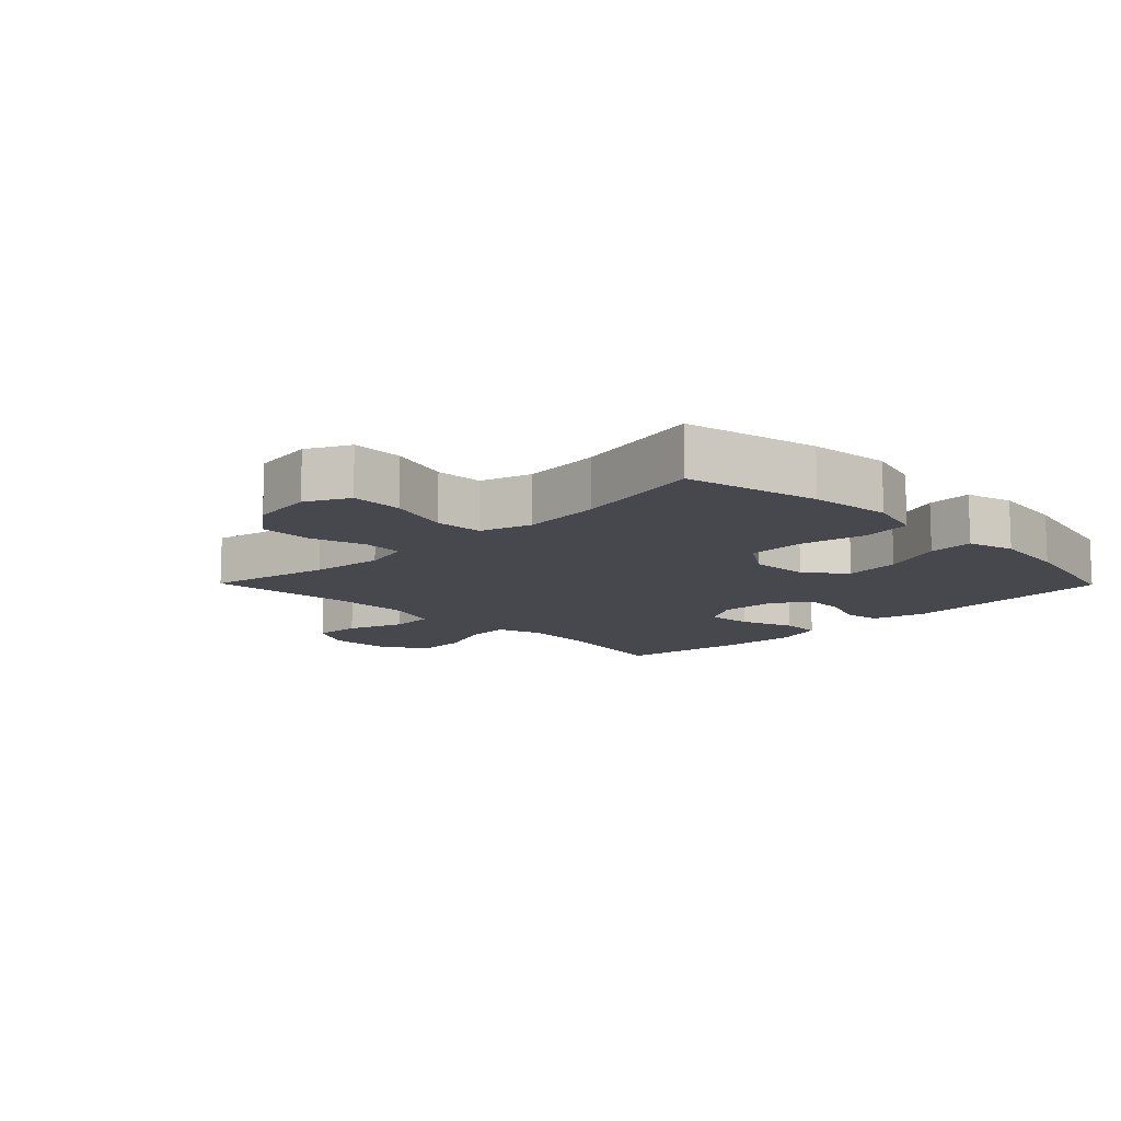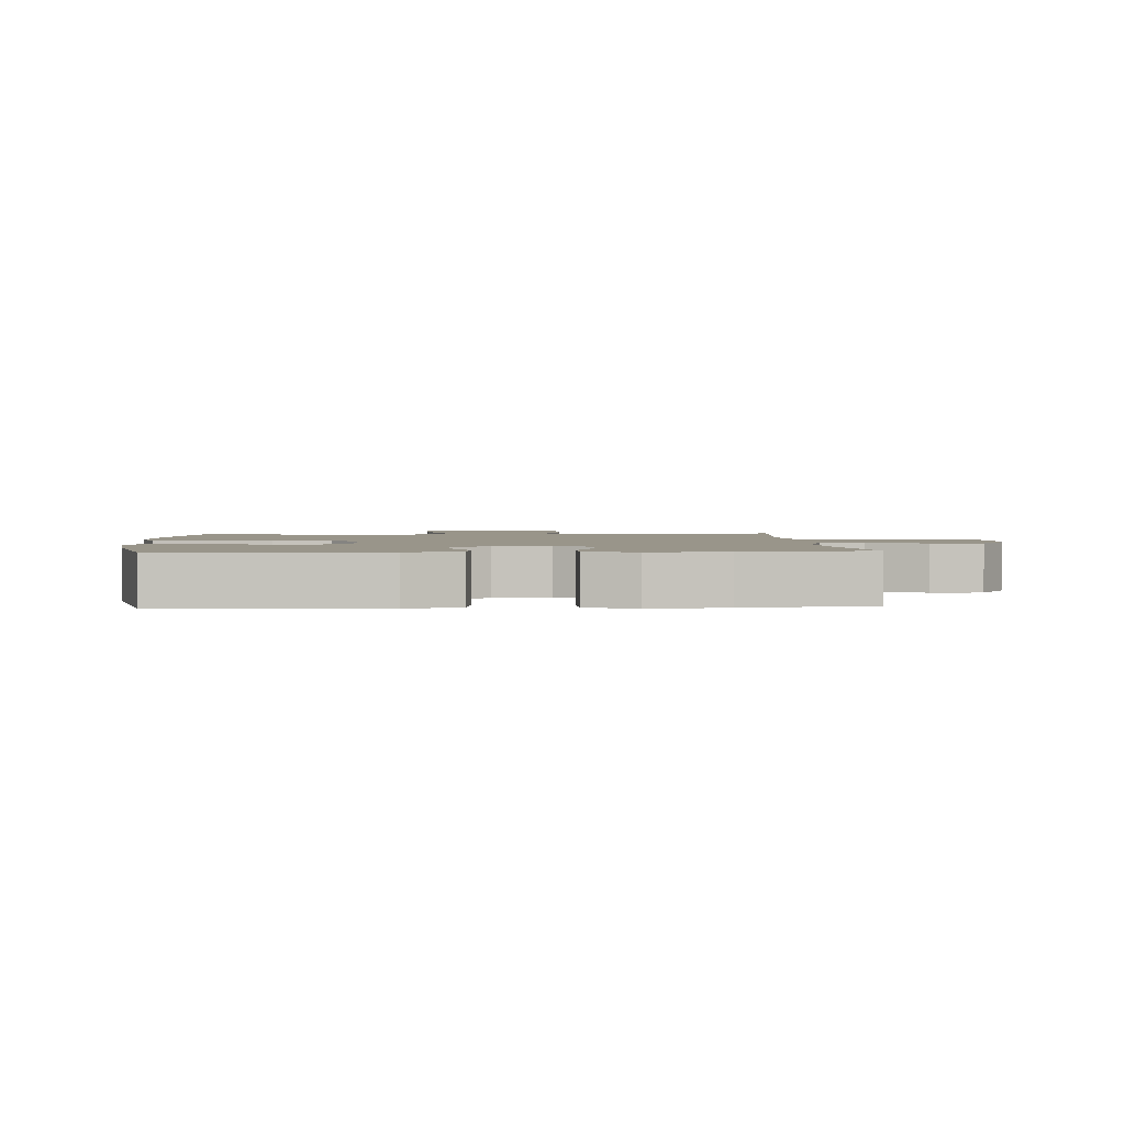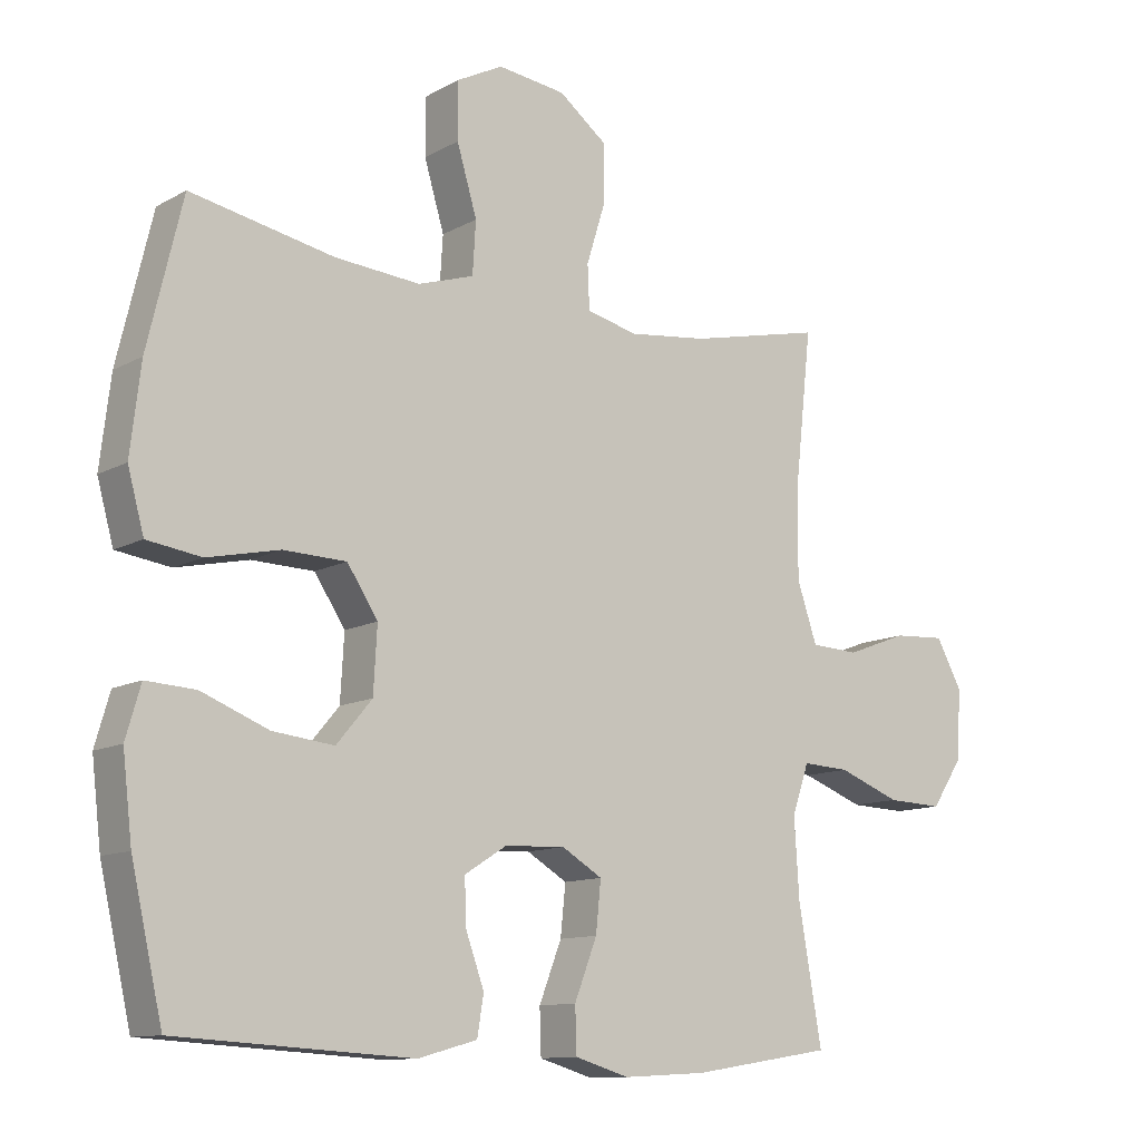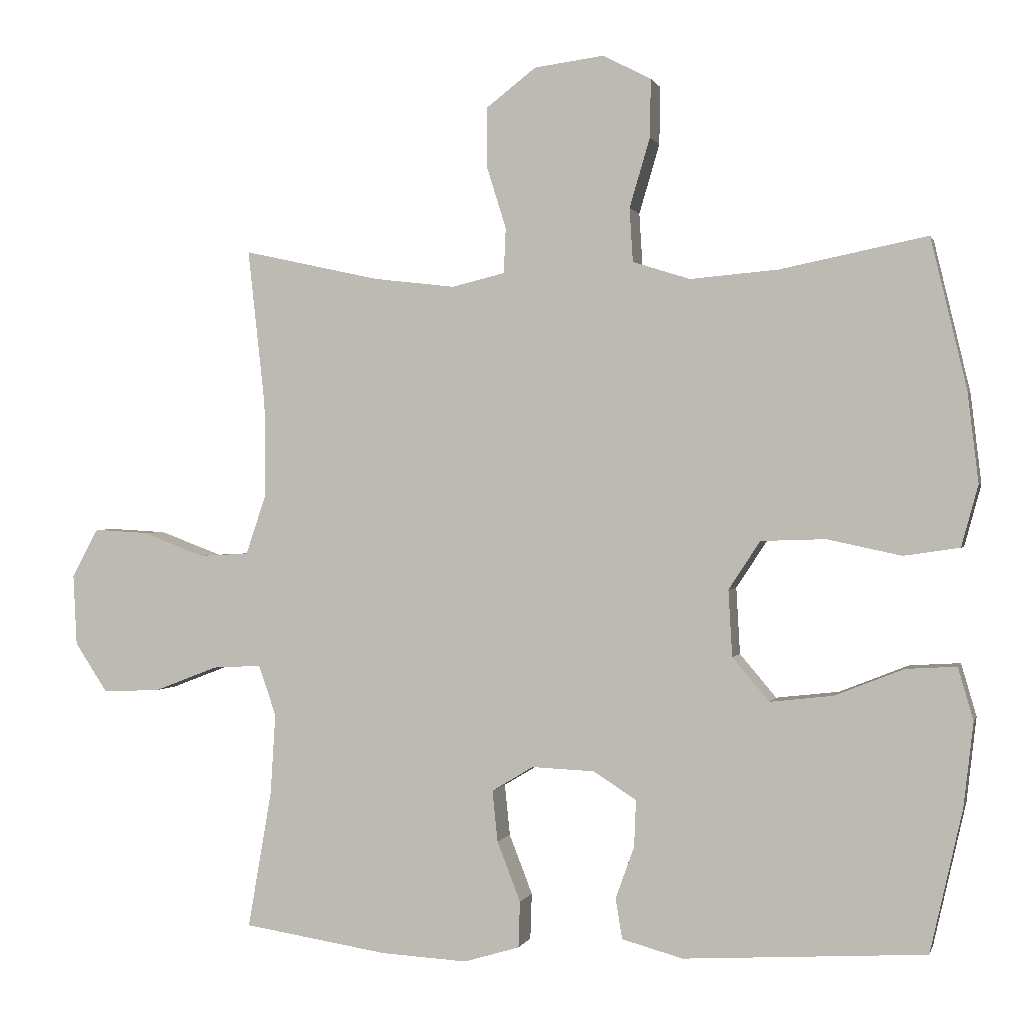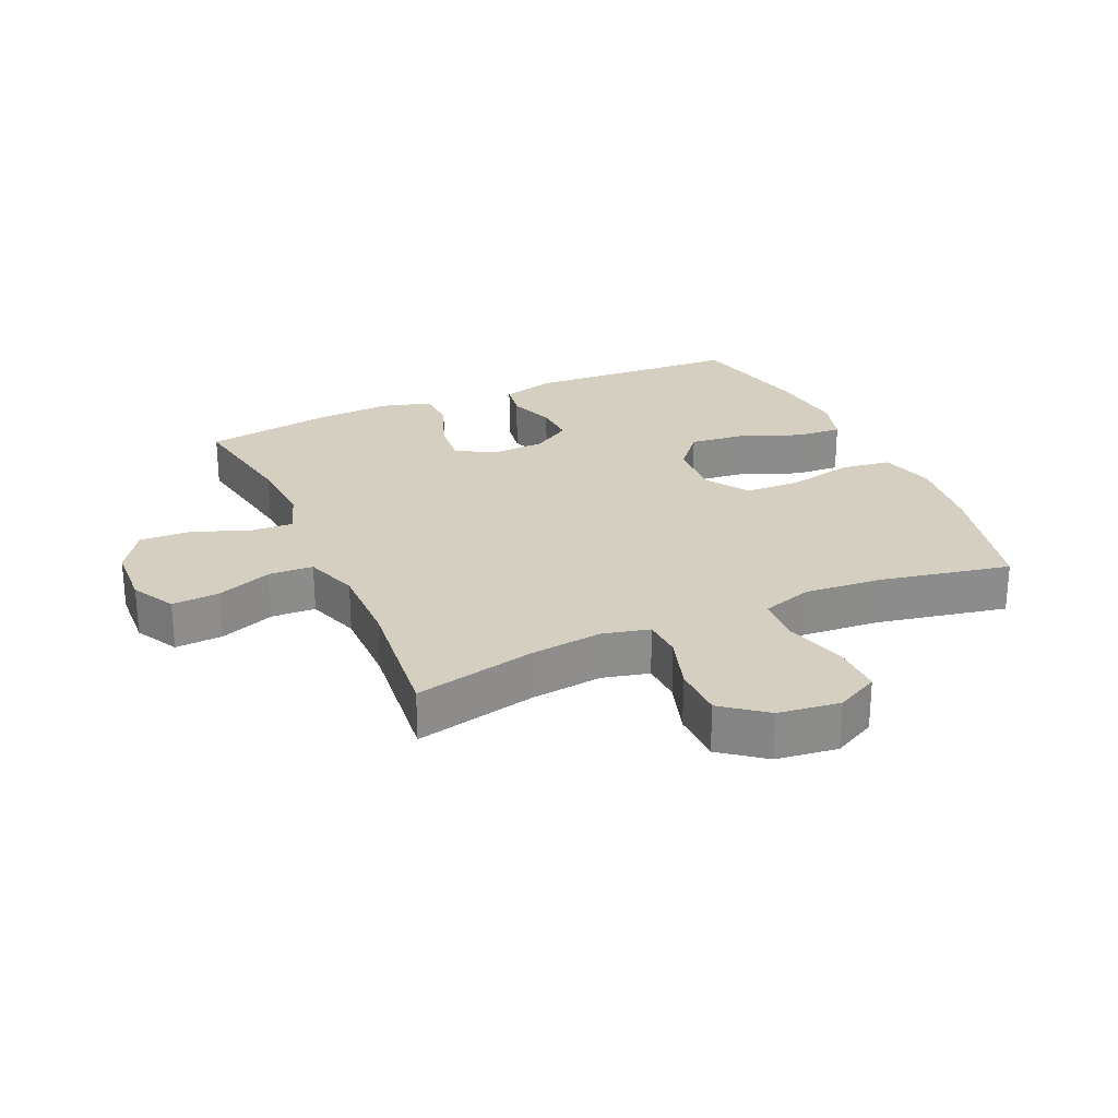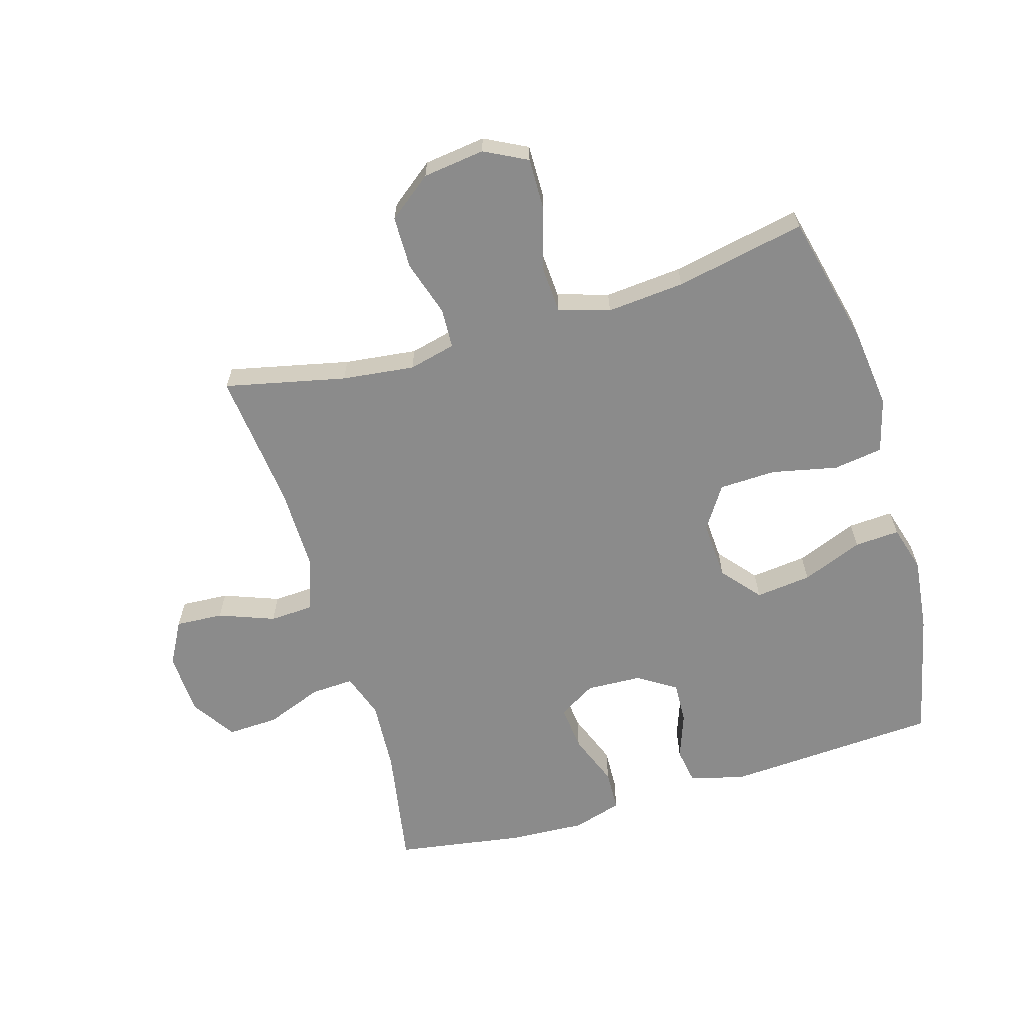
<metadata>
{"format":"obj","ext":"obj","renderer":"f3d","projection":"perspective","resolution":1024,"background":"white","views":[{"elev":-11.9,"azim":44.5,"up":"+Y"},{"elev":2.1,"azim":176.1,"up":"+Y"},{"elev":-11.4,"azim":142.8,"up":"+Z"},{"elev":0.4,"azim":13.7,"up":"+Z"},{"elev":25.9,"azim":-24.1,"up":"+Y"},{"elev":-63.8,"azim":16.5,"up":"+Y"}]}
</metadata>
<code>
o path732
v -0.4461 0.0375 0.2457
v -0.4447 0.0375 0.1108
v -0.4743 0.0375 0.02326
v -0.5458 0.0375 0.0196
v -0.636 0.0375 0.05351
v -0.7133 0.0375 0.05797
v -0.7515 0.0375 -0.01221
v -0.7464 0.0375 -0.1148
v -0.6993 0.0375 -0.1859
v -0.6164 0.0375 -0.1825
v -0.5243 0.0375 -0.1471
v -0.4545 0.0375 -0.1435
v -0.4295 0.0375 -0.2161
v -0.4368 0.0375 -0.3328
v -0.471 0.0375 -0.5302
v -0.2626 0.0375 -0.5627
v -0.1383 0.0375 -0.5695
v -0.05807 0.0375 -0.5456
v -0.05586 0.0375 -0.4791
v -0.08928 0.0375 -0.3931
v -0.09687 0.0375 -0.3192
v -0.03698 0.0375 -0.2832
v 0.05284 0.0375 -0.287
v 0.1152 0.0375 -0.3264
v 0.1124 0.0375 -0.3939
v 0.08549 0.0375 -0.4689
v 0.09508 0.0375 -0.5271
v 0.1828 0.0375 -0.5511
v 0.5309 0.0375 -0.5302
v 0.5774 0.0375 -0.3247
v 0.5915 0.0375 -0.2034
v 0.5696 0.0375 -0.1279
v 0.4967 0.0375 -0.1322
v 0.3974 0.0375 -0.1717
v 0.3066 0.0375 -0.182
v 0.254 0.0375 -0.1197
v 0.2485 0.0375 -0.02384
v 0.294 0.0375 0.0455
v 0.3868 0.0375 0.04848
v 0.4937 0.0375 0.02559
v 0.5738 0.0375 0.03739
v 0.5979 0.0375 0.1256
v 0.5823 0.0375 0.2559
v 0.5309 0.0375 0.4715
v 0.3196 0.0375 0.4288
v 0.193 0.0375 0.418
v 0.1103 0.0375 0.4441
v 0.1055 0.0375 0.5214
v 0.1351 0.0375 0.6215
v 0.1363 0.0375 0.7052
v 0.0668 0.0375 0.7408
v -0.03355 0.0375 0.7278
v -0.1044 0.0375 0.6731
v -0.1054 0.0375 0.5875
v -0.07711 0.0375 0.4973
v -0.07997 0.0375 0.4323
v -0.1561 0.0375 0.4139
v -0.2738 0.0375 0.4278
v -0.471 0.0375 0.4715
v -0.4461 -0.0375 0.2457
v -0.4447 -0.0375 0.1108
v -0.4743 -0.0375 0.02326
v -0.5458 -0.0375 0.0196
v -0.636 -0.0375 0.05351
v -0.7133 -0.0375 0.05797
v -0.7515 -0.0375 -0.01221
v -0.7464 -0.0375 -0.1148
v -0.6993 -0.0375 -0.1859
v -0.6164 -0.0375 -0.1825
v -0.5243 -0.0375 -0.1471
v -0.4545 -0.0375 -0.1435
v -0.4295 -0.0375 -0.2161
v -0.4368 -0.0375 -0.3328
v -0.471 -0.0375 -0.5302
v -0.2626 -0.0375 -0.5627
v -0.1383 -0.0375 -0.5695
v -0.05807 -0.0375 -0.5456
v -0.05586 -0.0375 -0.4791
v -0.08928 -0.0375 -0.3931
v -0.09687 -0.0375 -0.3192
v -0.03698 -0.0375 -0.2832
v 0.05284 -0.0375 -0.287
v 0.1152 -0.0375 -0.3264
v 0.1124 -0.0375 -0.3939
v 0.08549 -0.0375 -0.4689
v 0.09508 -0.0375 -0.5271
v 0.1828 -0.0375 -0.5511
v 0.5309 -0.0375 -0.5302
v 0.5774 -0.0375 -0.3247
v 0.5915 -0.0375 -0.2034
v 0.5696 -0.0375 -0.1279
v 0.4967 -0.0375 -0.1322
v 0.3974 -0.0375 -0.1717
v 0.3066 -0.0375 -0.182
v 0.254 -0.0375 -0.1197
v 0.2485 -0.0375 -0.02384
v 0.294 -0.0375 0.0455
v 0.3868 -0.0375 0.04848
v 0.4937 -0.0375 0.02559
v 0.5738 -0.0375 0.03739
v 0.5979 -0.0375 0.1256
v 0.5823 -0.0375 0.2559
v 0.5309 -0.0375 0.4715
v 0.3196 -0.0375 0.4288
v 0.193 -0.0375 0.418
v 0.1103 -0.0375 0.4441
v 0.1055 -0.0375 0.5214
v 0.1351 -0.0375 0.6215
v 0.1363 -0.0375 0.7052
v 0.0668 -0.0375 0.7408
v -0.03355 -0.0375 0.7278
v -0.1044 -0.0375 0.6731
v -0.1054 -0.0375 0.5875
v -0.07711 -0.0375 0.4973
v -0.07997 -0.0375 0.4323
v -0.1561 -0.0375 0.4139
v -0.2738 -0.0375 0.4278
v -0.471 -0.0375 0.4715
v -0.2626 0.0375 -0.5627
v -0.1383 0.0375 -0.5695
v -0.05807 0.0375 -0.5456
v -0.05807 0.0375 -0.5456
v 0.09508 0.0375 -0.5271
v 0.09508 0.0375 -0.5271
v 0.1828 0.0375 -0.5511
v -0.471 0.0375 -0.5302
v -0.471 0.0375 -0.5302
v -0.05586 0.0375 -0.4791
v 0.5309 0.0375 -0.5302
v 0.5309 0.0375 -0.5302
v 0.08549 0.0375 -0.4689
v -0.08928 0.0375 -0.3931
v 0.1124 0.0375 -0.3939
v -0.4368 0.0375 -0.3328
v 0.5774 0.0375 -0.3247
v 0.1152 0.0375 -0.3264
v -0.09687 0.0375 -0.3192
v -0.09687 0.0375 -0.3192
v -0.4295 0.0375 -0.2161
v 0.05284 0.0375 -0.287
v 0.5915 0.0375 -0.2034
v -0.03698 0.0375 -0.2832
v -0.4545 0.0375 -0.1435
v -0.4545 0.0375 -0.1435
v 0.3974 0.0375 -0.1717
v 0.3066 0.0375 -0.182
v 0.5696 0.0375 -0.1279
v 0.5696 0.0375 -0.1279
v -0.7464 0.0375 -0.1148
v -0.6993 0.0375 -0.1859
v -0.6164 0.0375 -0.1825
v -0.5243 0.0375 -0.1471
v 0.254 0.0375 -0.1197
v 0.4967 0.0375 -0.1322
v 0.2485 0.0375 -0.02384
v -0.7515 0.0375 -0.01221
v 0.294 0.0375 0.0455
v -0.7133 0.0375 0.05797
v -0.7133 0.0375 0.05797
v -0.636 0.0375 0.05351
v -0.5458 0.0375 0.0196
v -0.4743 0.0375 0.02326
v -0.4743 0.0375 0.02326
v -0.4447 0.0375 0.1108
v 0.3868 0.0375 0.04848
v 0.4937 0.0375 0.02559
v 0.5738 0.0375 0.03739
v 0.5738 0.0375 0.03739
v 0.5979 0.0375 0.1256
v -0.4461 0.0375 0.2457
v 0.5823 0.0375 0.2559
v -0.1561 0.0375 0.4139
v -0.2738 0.0375 0.4278
v -0.07997 0.0375 0.4323
v -0.07997 0.0375 0.4323
v 0.193 0.0375 0.418
v 0.1103 0.0375 0.4441
v 0.1103 0.0375 0.4441
v 0.3196 0.0375 0.4288
v -0.07711 0.0375 0.4973
v 0.1055 0.0375 0.5214
v -0.471 0.0375 0.4715
v -0.471 0.0375 0.4715
v 0.5309 0.0375 0.4715
v 0.5309 0.0375 0.4715
v -0.1054 0.0375 0.5875
v 0.1351 0.0375 0.6215
v -0.1044 0.0375 0.6731
v 0.1363 0.0375 0.7052
v 0.1363 0.0375 0.7052
v -0.03355 0.0375 0.7278
v 0.0668 0.0375 0.7408
v -0.2626 -0.0375 -0.5627
v -0.1383 -0.0375 -0.5695
v -0.05807 -0.0375 -0.5456
v -0.05807 -0.0375 -0.5456
v 0.09508 -0.0375 -0.5271
v 0.09508 -0.0375 -0.5271
v 0.1828 -0.0375 -0.5511
v -0.471 -0.0375 -0.5302
v -0.471 -0.0375 -0.5302
v -0.05586 -0.0375 -0.4791
v 0.5309 -0.0375 -0.5302
v 0.5309 -0.0375 -0.5302
v 0.08549 -0.0375 -0.4689
v -0.08928 -0.0375 -0.3931
v 0.1124 -0.0375 -0.3939
v -0.4368 -0.0375 -0.3328
v 0.5774 -0.0375 -0.3247
v 0.1152 -0.0375 -0.3264
v -0.09687 -0.0375 -0.3192
v -0.09687 -0.0375 -0.3192
v -0.4295 -0.0375 -0.2161
v 0.05284 -0.0375 -0.287
v 0.5915 -0.0375 -0.2034
v -0.03698 -0.0375 -0.2832
v -0.4545 -0.0375 -0.1435
v -0.4545 -0.0375 -0.1435
v 0.3974 -0.0375 -0.1717
v 0.3066 -0.0375 -0.182
v 0.5696 -0.0375 -0.1279
v 0.5696 -0.0375 -0.1279
v -0.7464 -0.0375 -0.1148
v -0.6993 -0.0375 -0.1859
v -0.6164 -0.0375 -0.1825
v -0.5243 -0.0375 -0.1471
v 0.254 -0.0375 -0.1197
v 0.4967 -0.0375 -0.1322
v 0.2485 -0.0375 -0.02384
v -0.7515 -0.0375 -0.01221
v 0.294 -0.0375 0.0455
v -0.7133 -0.0375 0.05797
v -0.7133 -0.0375 0.05797
v -0.636 -0.0375 0.05351
v -0.5458 -0.0375 0.0196
v -0.4743 -0.0375 0.02326
v -0.4743 -0.0375 0.02326
v -0.4447 -0.0375 0.1108
v 0.3868 -0.0375 0.04848
v 0.4937 -0.0375 0.02559
v 0.5738 -0.0375 0.03739
v 0.5738 -0.0375 0.03739
v 0.5979 -0.0375 0.1256
v -0.4461 -0.0375 0.2457
v 0.5823 -0.0375 0.2559
v -0.1561 -0.0375 0.4139
v -0.2738 -0.0375 0.4278
v -0.07997 -0.0375 0.4323
v -0.07997 -0.0375 0.4323
v 0.193 -0.0375 0.418
v 0.1103 -0.0375 0.4441
v 0.1103 -0.0375 0.4441
v 0.3196 -0.0375 0.4288
v -0.07711 -0.0375 0.4973
v 0.1055 -0.0375 0.5214
v -0.471 -0.0375 0.4715
v -0.471 -0.0375 0.4715
v 0.5309 -0.0375 0.4715
v 0.5309 -0.0375 0.4715
v -0.1054 -0.0375 0.5875
v 0.1351 -0.0375 0.6215
v -0.1044 -0.0375 0.6731
v 0.1363 -0.0375 0.7052
v 0.1363 -0.0375 0.7052
v -0.03355 -0.0375 0.7278
v 0.0668 -0.0375 0.7408
f 209 220 203
f 234 230 223
f 215 219 209
f 240 243 239
f 243 245 239
f 248 246 229
f 262 260 265
f 217 236 226
f 227 229 214
f 241 243 240
f 239 253 231
f 238 236 216
f 255 254 251
f 266 265 261
f 226 236 235
f 244 246 247
f 225 223 224
f 225 234 223
f 231 251 229
f 211 213 208
f 193 208 200
f 258 253 245
f 228 215 221
f 253 250 231
f 216 246 238
f 238 246 244
f 263 266 261
f 261 260 255
f 244 247 256
f 229 246 216
f 254 255 260
f 251 254 248
f 210 227 214
f 199 207 205
f 230 234 232
f 199 205 197
f 202 194 195
f 229 251 248
f 226 235 225
f 234 225 235
f 194 206 193
f 193 206 208
f 216 236 217
f 206 194 202
f 211 217 213
f 219 215 228
f 216 217 211
f 253 239 245
f 260 261 265
f 250 251 231
f 203 220 199
f 207 220 210
f 209 219 220
f 220 227 210
f 214 229 216
f 206 211 208
f 220 207 199
f 16 17 76 75
f 17 122 196 76
f 124 28 87 198
f 127 16 75 201
f 18 19 78 77
f 28 130 204 87
f 26 27 86 85
f 19 20 79 78
f 25 26 85 84
f 14 15 74 73
f 29 30 89 88
f 24 25 84 83
f 20 138 212 79
f 13 14 73 72
f 23 24 83 82
f 30 31 90 89
f 21 22 81 80
f 22 23 82 81
f 144 13 72 218
f 34 35 94 93
f 31 148 222 90
f 8 9 68 67
f 9 10 69 68
f 10 11 70 69
f 35 36 95 94
f 33 34 93 92
f 32 33 92 91
f 11 12 71 70
f 36 37 96 95
f 7 8 67 66
f 37 38 97 96
f 159 7 66 233
f 5 6 65 64
f 4 5 64 63
f 163 4 63 237
f 2 3 62 61
f 39 40 99 98
f 40 168 242 99
f 41 42 101 100
f 38 39 98 97
f 1 2 61 60
f 42 43 102 101
f 57 58 117 116
f 175 57 116 249
f 46 178 252 105
f 45 46 105 104
f 55 56 115 114
f 47 48 107 106
f 183 1 60 257
f 185 45 104 259
f 43 44 103 102
f 58 59 118 117
f 54 55 114 113
f 48 49 108 107
f 53 54 113 112
f 49 190 264 108
f 52 53 112 111
f 51 52 111 110
f 50 51 110 109
f 135 129 146
f 160 149 156
f 141 135 145
f 166 165 169
f 169 165 171
f 174 155 172
f 188 191 186
f 143 152 162
f 153 140 155
f 167 166 169
f 165 157 179
f 164 142 162
f 181 177 180
f 192 187 191
f 152 161 162
f 170 173 172
f 151 150 149
f 151 149 160
f 157 155 177
f 137 134 139
f 119 126 134
f 184 171 179
f 154 147 141
f 179 157 176
f 142 164 172
f 164 170 172
f 189 187 192
f 187 181 186
f 170 182 173
f 155 142 172
f 180 186 181
f 177 174 180
f 136 140 153
f 125 131 133
f 156 158 160
f 125 123 131
f 128 121 120
f 155 174 177
f 152 151 161
f 160 161 151
f 120 119 132
f 119 134 132
f 142 143 162
f 132 128 120
f 137 139 143
f 145 154 141
f 142 137 143
f 179 171 165
f 186 191 187
f 176 157 177
f 129 125 146
f 133 136 146
f 135 146 145
f 146 136 153
f 140 142 155
f 132 134 137
f 146 125 133

</code>
